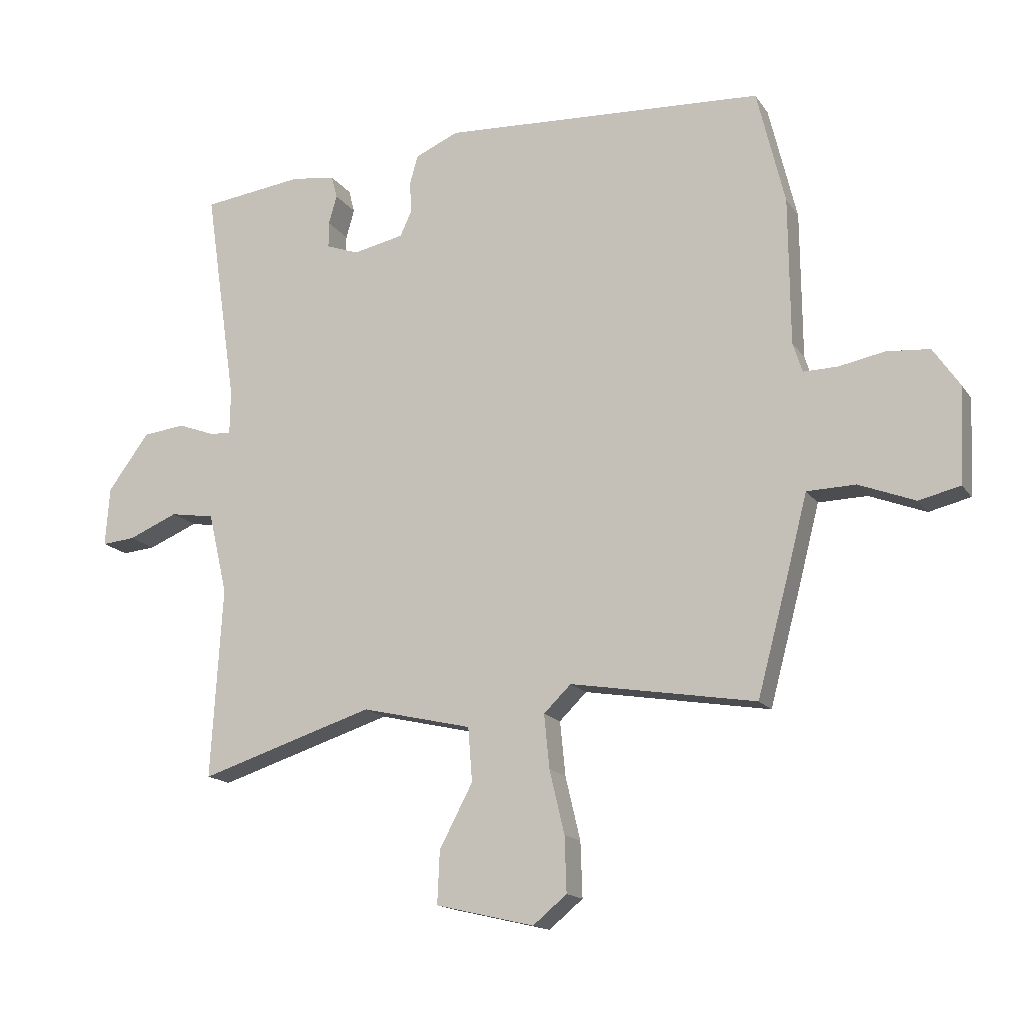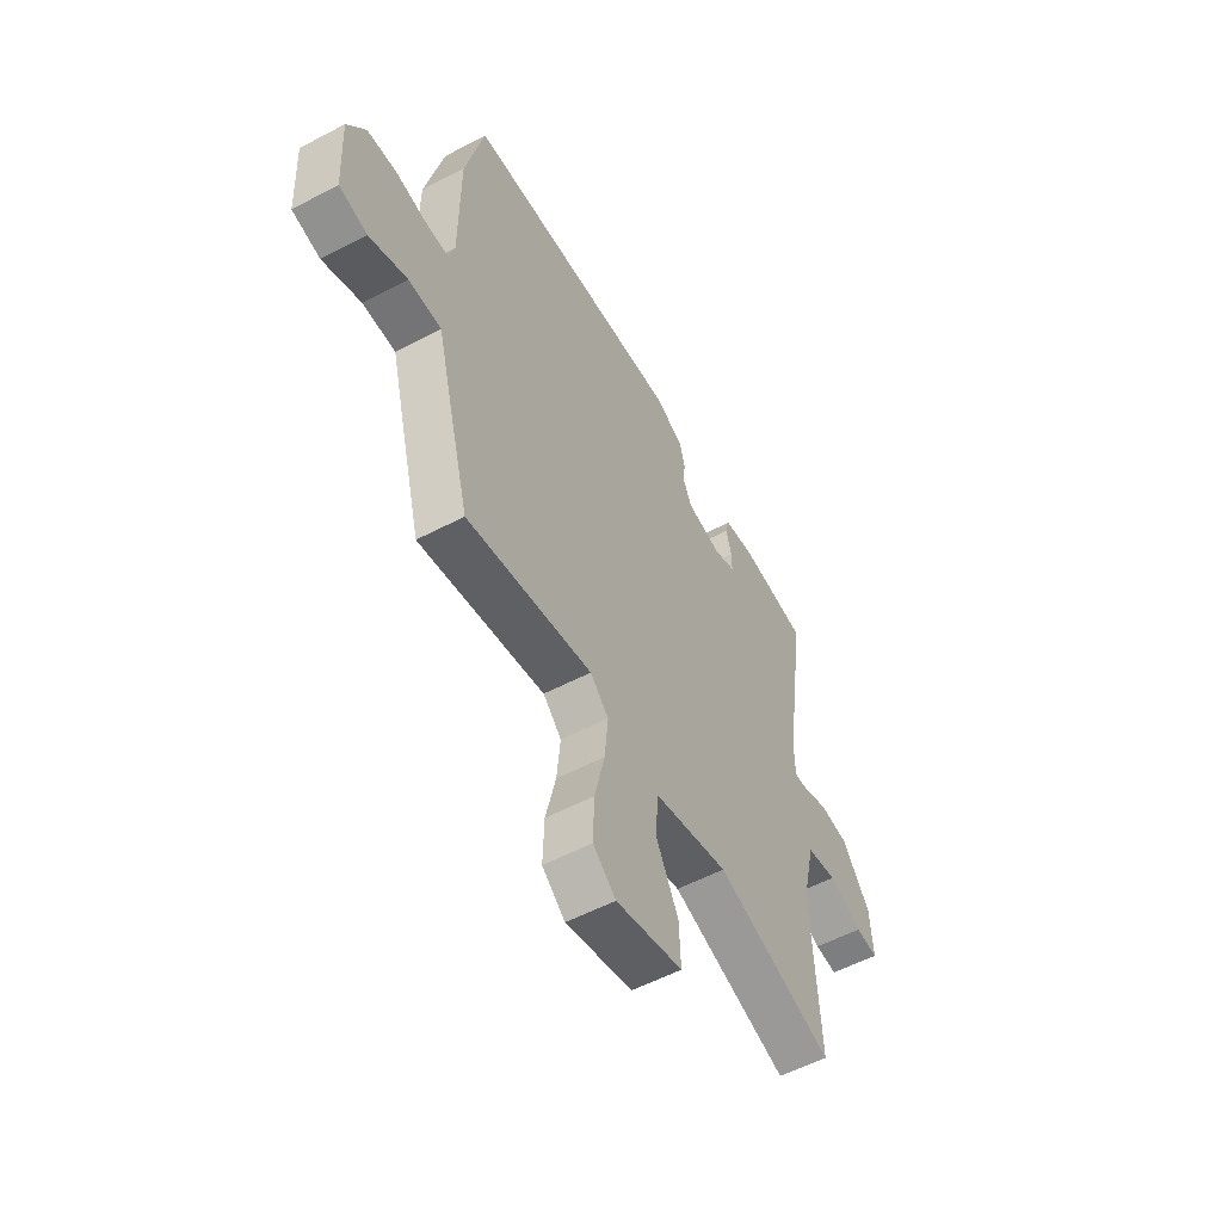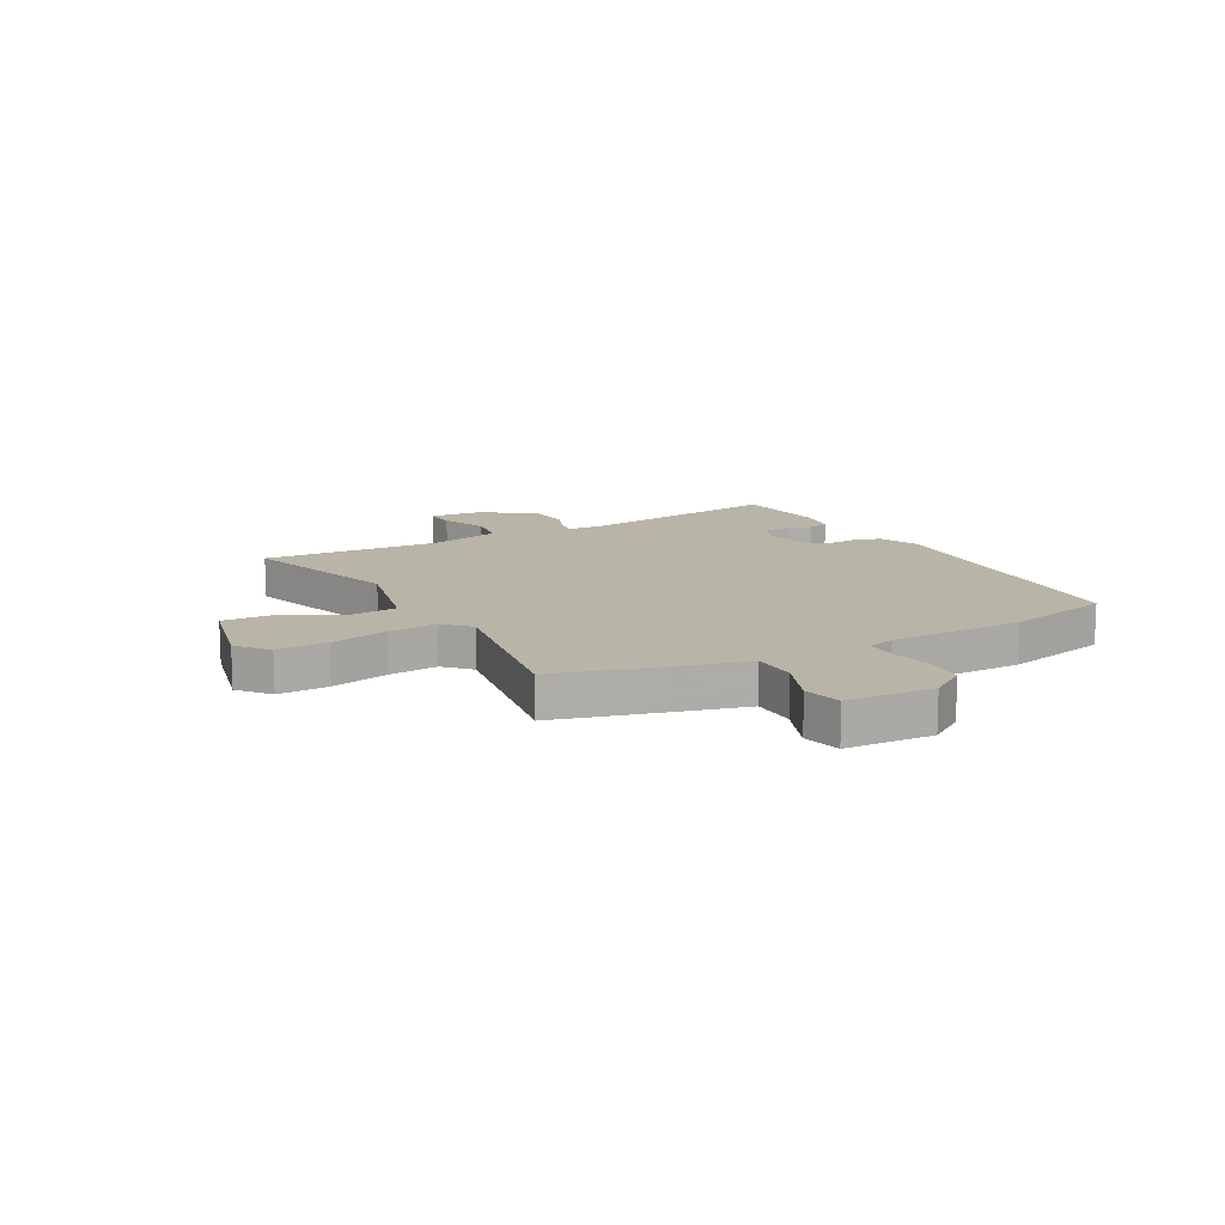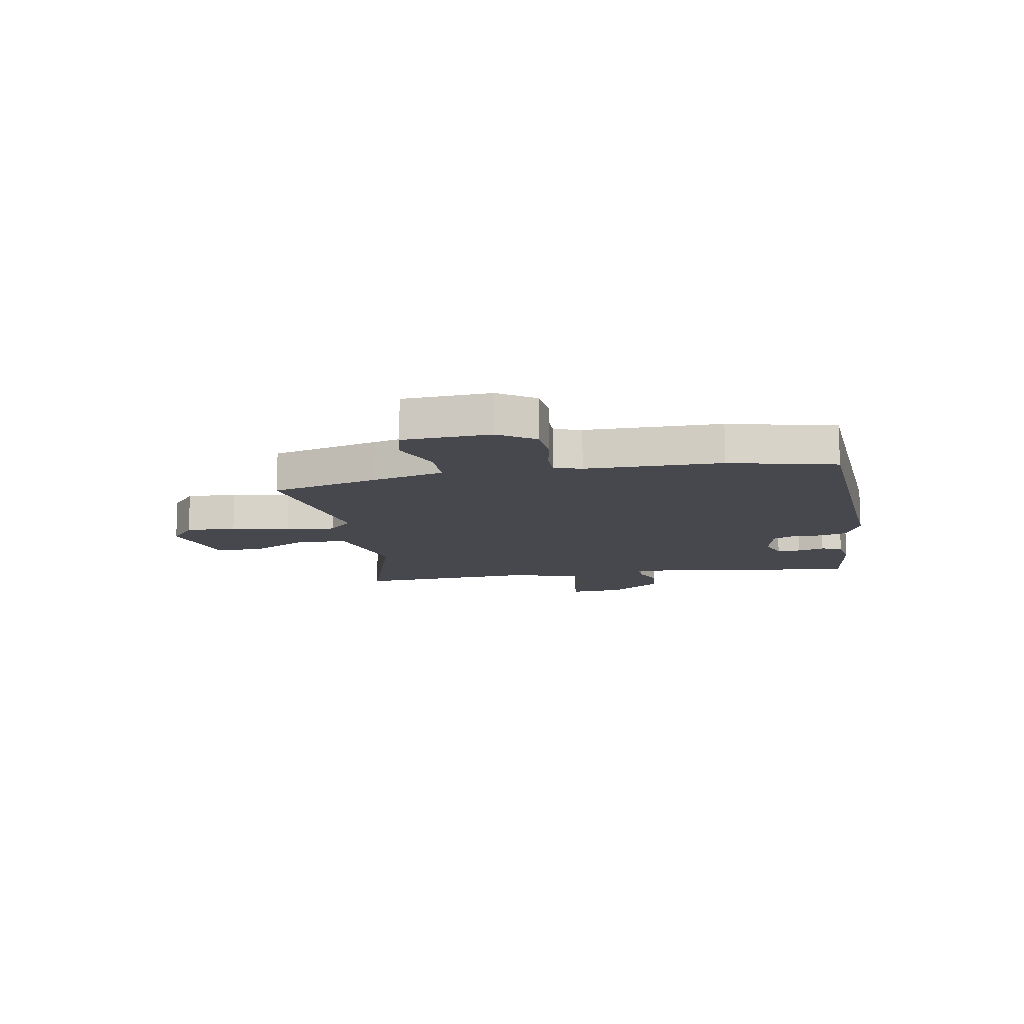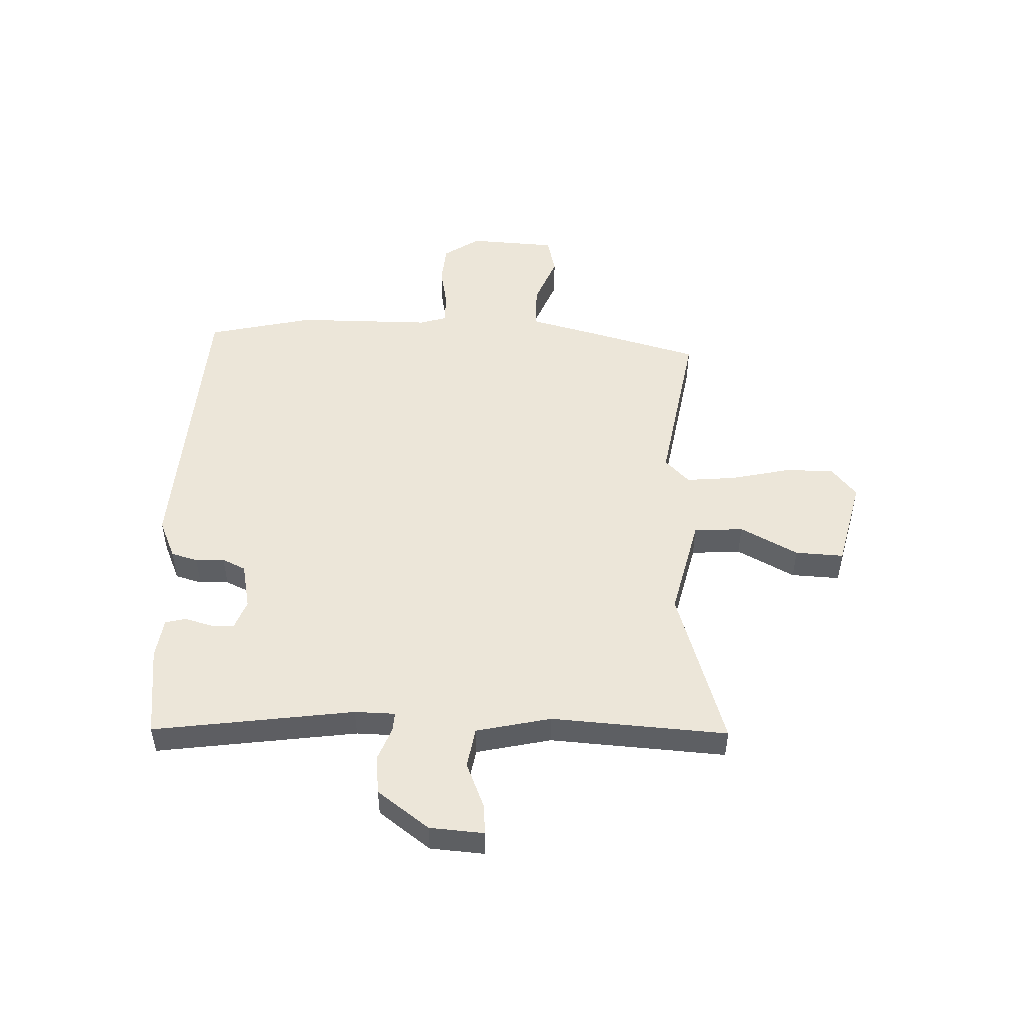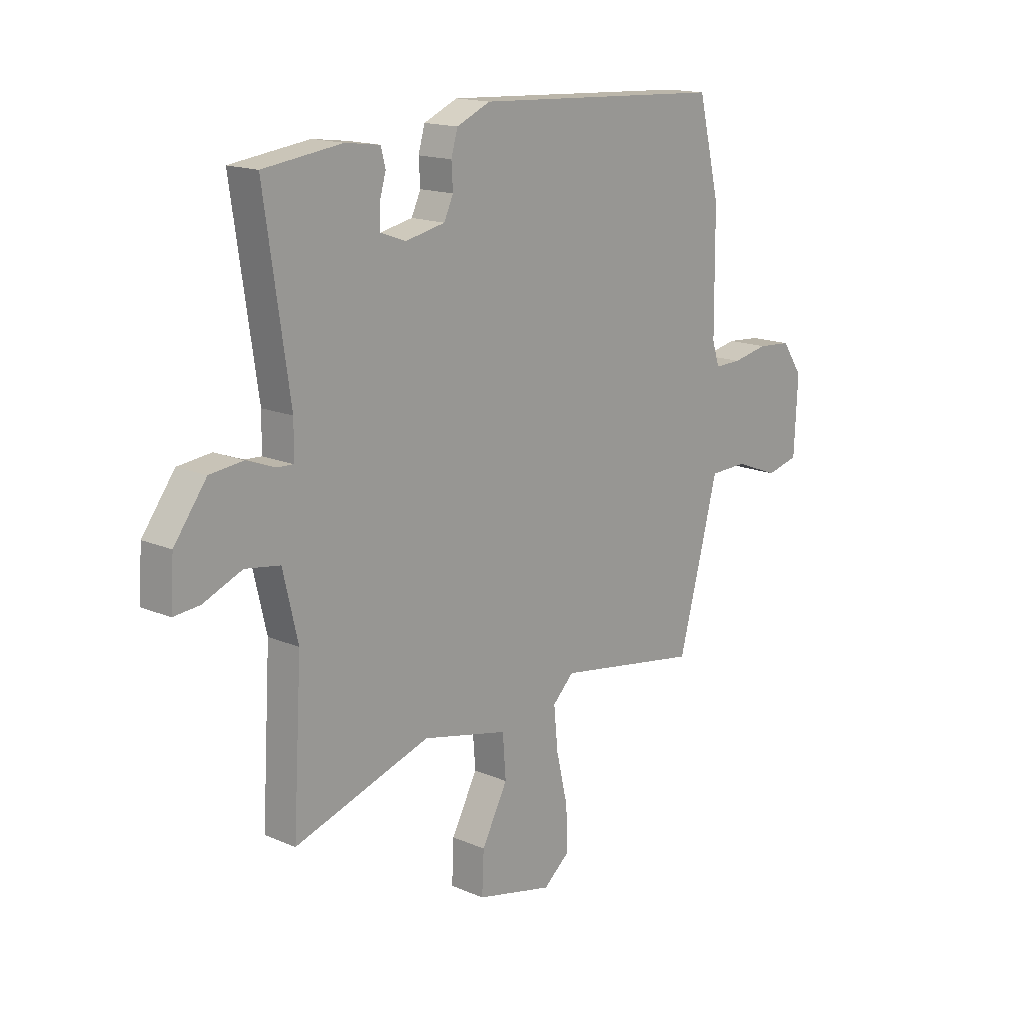
<metadata>
{"format":"obj","ext":"obj","renderer":"f3d","projection":"perspective","resolution":1024,"background":"white","views":[{"elev":-15.7,"azim":-157.4,"up":"+Z"},{"elev":-55.1,"azim":-60.9,"up":"+Z"},{"elev":13.1,"azim":-118.4,"up":"+Y"},{"elev":-11.9,"azim":-79.6,"up":"+Y"},{"elev":49.5,"azim":92.4,"up":"+Y"},{"elev":16.0,"azim":131.7,"up":"+Z"}]}
</metadata>
<code>
v 0.535 0.07 0.486
v 0.481 0.07 0.118
v 0.482 0.07 0.044
v 0.518 0.07 0.046
v 0.579 0.07 0.069
v 0.651 0.07 0.061
v 0.721 0.07 -0.034
v 0.728 0.07 -0.134
v 0.672 0.07 -0.129
v 0.588 0.07 -0.094
v 0.513 0.07 -0.106
v 0.481 0.07 -0.243
v 0.5 0.07 -0.566
v 0.205 0.07 -0.472
v 0.019 0.07 -0.515
v 0.012 0.07 -0.606
v 0.068 0.07 -0.712
v 0.072 0.07 -0.801
v -0.094 0.07 -0.84
v -0.151 0.07 -0.793
v -0.148 0.07 -0.7
v -0.123 0.07 -0.594
v -0.114 0.07 -0.503
v -0.16 0.07 -0.458
v -0.473 0.07 -0.51
v -0.526 0.07 -0.312
v -0.56 0.07 -0.18
v -0.642 0.07 -0.178
v -0.737 0.07 -0.215
v -0.807 0.07 -0.198
v -0.815 0.07 -0.037
v -0.77 0.07 0.029
v -0.697 0.07 0.035
v -0.62 0.07 0.02
v -0.562 0.07 0.019
v -0.546 0.07 0.069
v -0.544 0.07 0.318
v -0.497 0.07 0.513
v 0.049 0.07 0.542
v 0.122 0.07 0.51
v 0.136 0.07 0.461
v 0.133 0.07 0.408
v 0.153 0.07 0.365
v 0.239 0.07 0.347
v 0.294 0.07 0.367
v 0.294 0.07 0.411
v 0.28 0.07 0.46
v 0.29 0.07 0.498
v 0.365 0.07 0.508
v 0.535 0 0.486
v 0.481 0 0.118
v 0.482 0 0.044
v 0.518 0 0.046
v 0.579 0 0.069
v 0.651 0 0.061
v 0.721 0 -0.034
v 0.728 0 -0.134
v 0.672 0 -0.129
v 0.588 0 -0.094
v 0.513 0 -0.106
v 0.481 0 -0.243
v 0.5 0 -0.566
v 0.205 0 -0.472
v 0.019 0 -0.515
v 0.012 0 -0.606
v 0.068 0 -0.712
v 0.072 0 -0.801
v -0.094 0 -0.84
v -0.151 0 -0.793
v -0.148 0 -0.7
v -0.123 0 -0.594
v -0.114 0 -0.503
v -0.16 0 -0.458
v -0.473 0 -0.51
v -0.526 0 -0.312
v -0.56 0 -0.18
v -0.642 0 -0.178
v -0.737 0 -0.215
v -0.807 0 -0.198
v -0.815 0 -0.037
v -0.77 0 0.029
v -0.697 0 0.035
v -0.62 0 0.02
v -0.562 0 0.019
v -0.546 0 0.069
v -0.544 0 0.318
v -0.497 0 0.513
v 0.049 0 0.542
v 0.122 0 0.51
v 0.136 0 0.461
v 0.133 0 0.408
v 0.153 0 0.365
v 0.239 0 0.347
v 0.294 0 0.367
v 0.294 0 0.411
v 0.28 0 0.46
v 0.29 0 0.498
v 0.365 0 0.508
f 49 1 2
f 48 49 2
f 47 48 2
f 46 47 2
f 45 46 2 3
f 44 45 3
f 43 44 3
f 40 41 42
f 39 40 42
f 38 39 42
f 37 38 42
f 36 37 42
f 35 36 42 43
f 32 33 34
f 31 32 34
f 30 31 34
f 29 30 34
f 28 29 34
f 27 28 34 35
f 35 43 3
f 27 35 3
f 26 27 3
f 25 26 3
f 24 25 3
f 20 21 22
f 19 20 22
f 18 19 22
f 17 18 22
f 16 17 22
f 15 16 22 23
f 24 3 4
f 23 24 4
f 15 23 4
f 14 15 4
f 8 9 10
f 7 8 10
f 6 7 10
f 5 6 10
f 4 5 10
f 4 10 11
f 14 4 11 12
f 12 13 14
f 51 50 98
f 51 98 97
f 51 97 96
f 51 96 95
f 52 51 95 94
f 52 94 93
f 52 93 92
f 91 90 89
f 91 89 88
f 91 88 87
f 91 87 86
f 91 86 85
f 92 91 85 84
f 83 82 81
f 83 81 80
f 83 80 79
f 83 79 78
f 83 78 77
f 84 83 77 76
f 52 92 84
f 52 84 76
f 52 76 75
f 52 75 74
f 52 74 73
f 71 70 69
f 71 69 68
f 71 68 67
f 71 67 66
f 71 66 65
f 72 71 65 64
f 53 52 73
f 53 73 72
f 53 72 64
f 53 64 63
f 59 58 57
f 59 57 56
f 59 56 55
f 59 55 54
f 59 54 53
f 60 59 53
f 61 60 53 63
f 63 62 61
f 1 50 51 2
f 2 51 52 3
f 3 52 53 4
f 4 53 54 5
f 5 54 55 6
f 6 55 56 7
f 7 56 57 8
f 8 57 58 9
f 9 58 59 10
f 10 59 60 11
f 11 60 61 12
f 12 61 62 13
f 13 62 63 14
f 14 63 64 15
f 15 64 65 16
f 16 65 66 17
f 17 66 67 18
f 18 67 68 19
f 19 68 69 20
f 20 69 70 21
f 21 70 71 22
f 22 71 72 23
f 23 72 73 24
f 24 73 74 25
f 25 74 75 26
f 26 75 76 27
f 27 76 77 28
f 28 77 78 29
f 29 78 79 30
f 30 79 80 31
f 31 80 81 32
f 32 81 82 33
f 33 82 83 34
f 34 83 84 35
f 35 84 85 36
f 36 85 86 37
f 37 86 87 38
f 38 87 88 39
f 39 88 89 40
f 40 89 90 41
f 41 90 91 42
f 42 91 92 43
f 43 92 93 44
f 44 93 94 45
f 45 94 95 46
f 46 95 96 47
f 47 96 97 48
f 48 97 98 49
f 49 98 50 1

</code>
